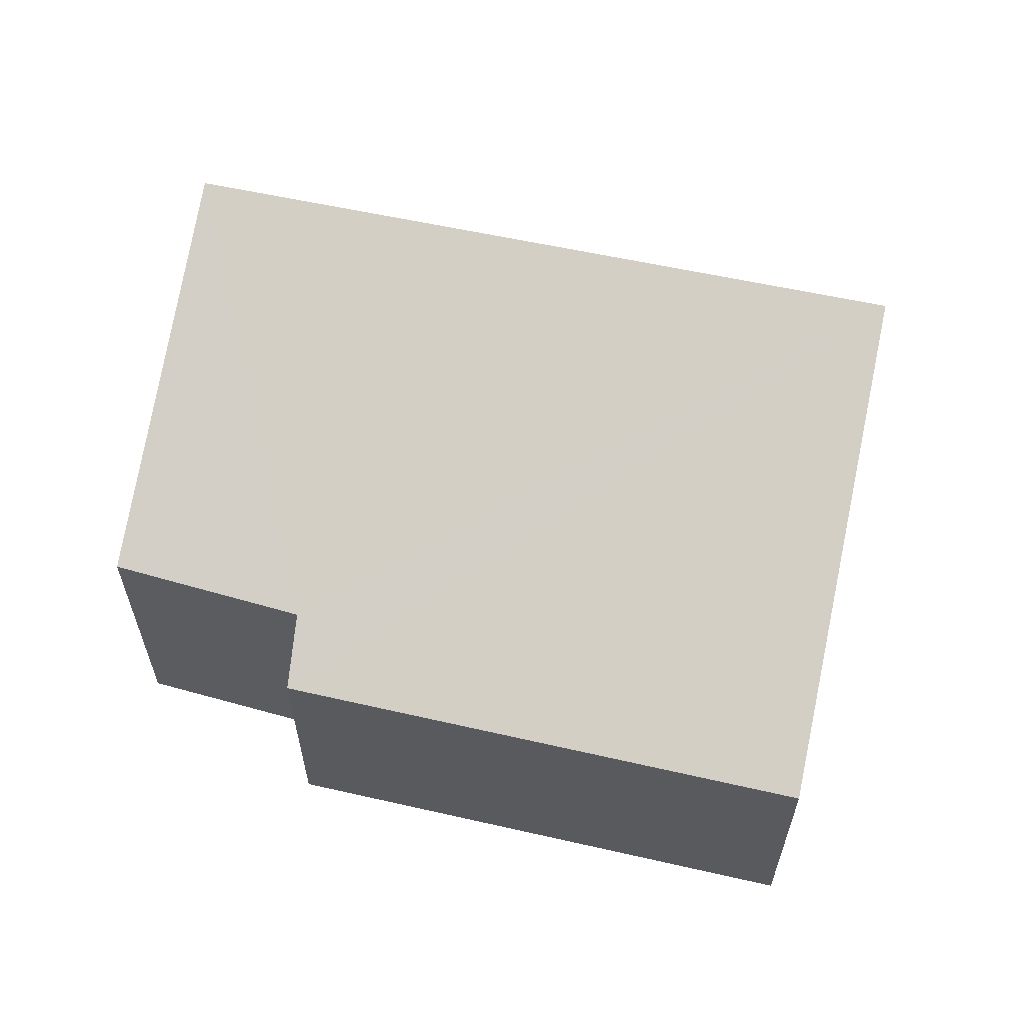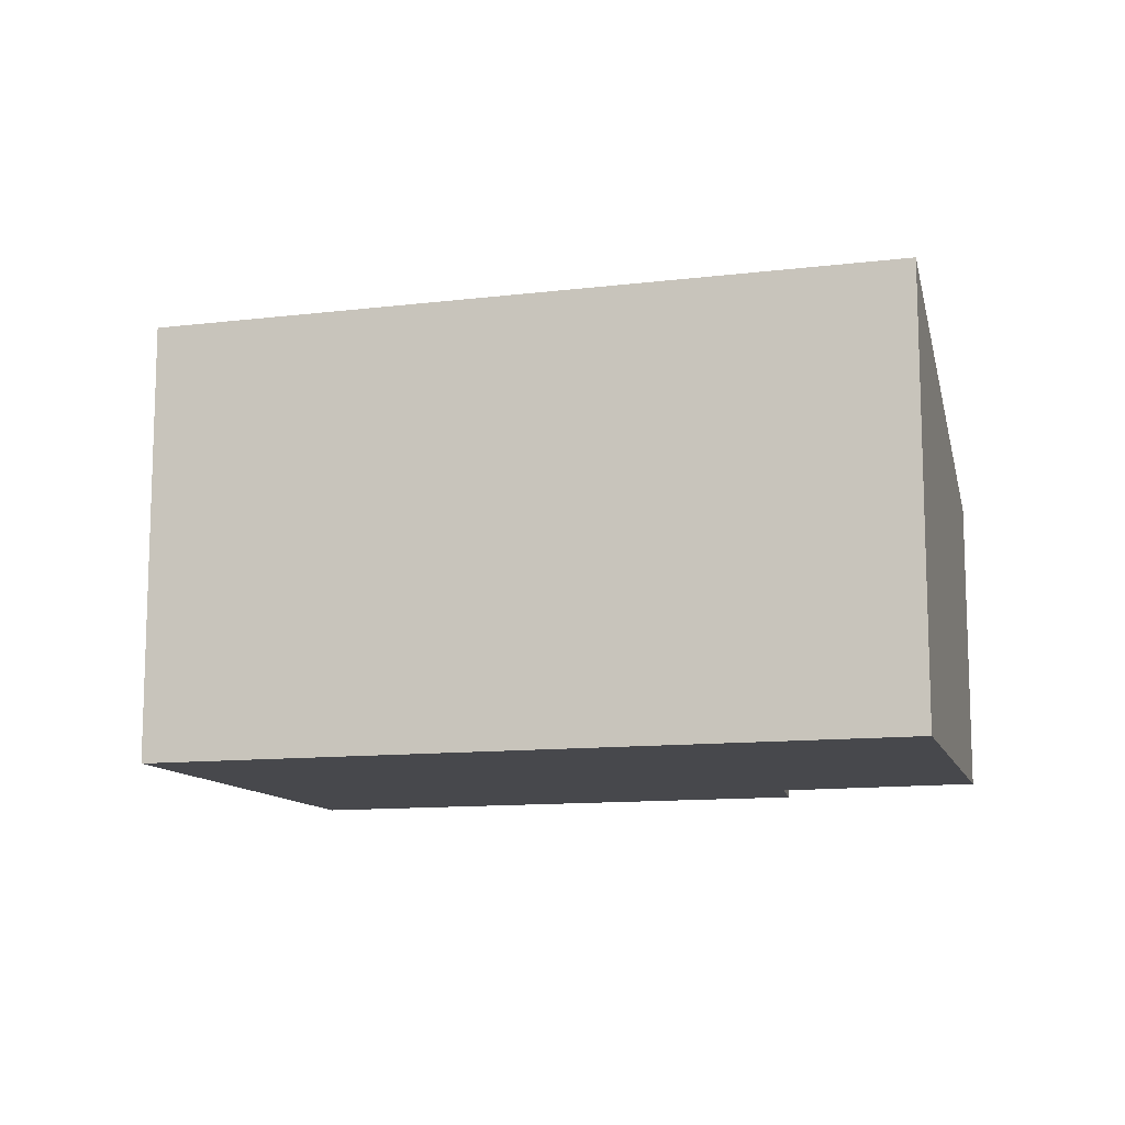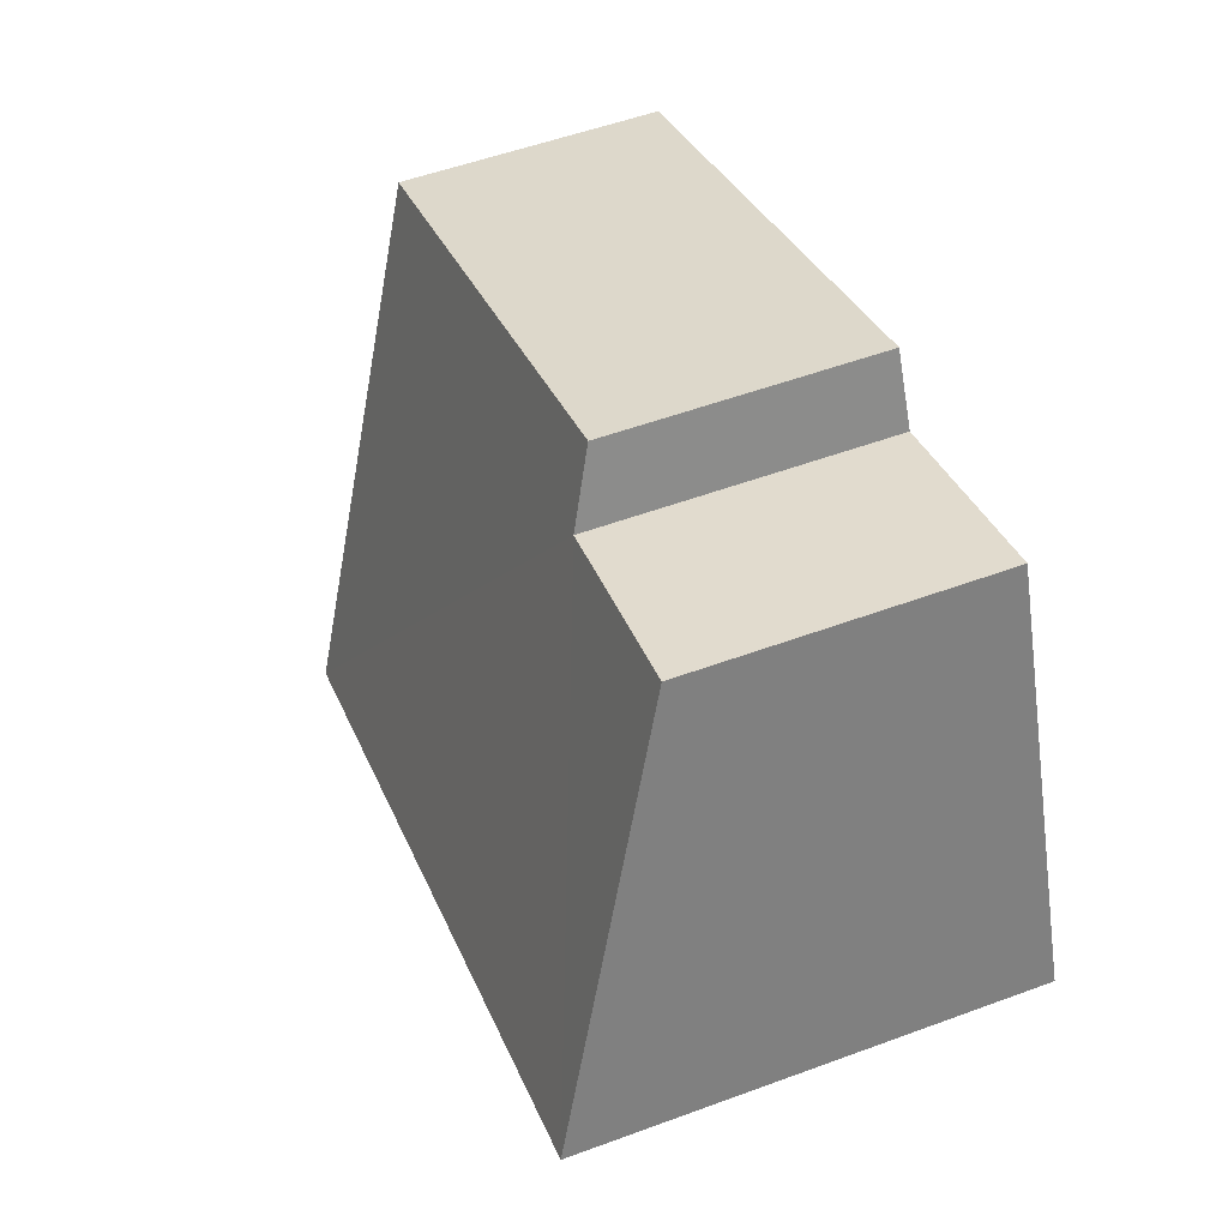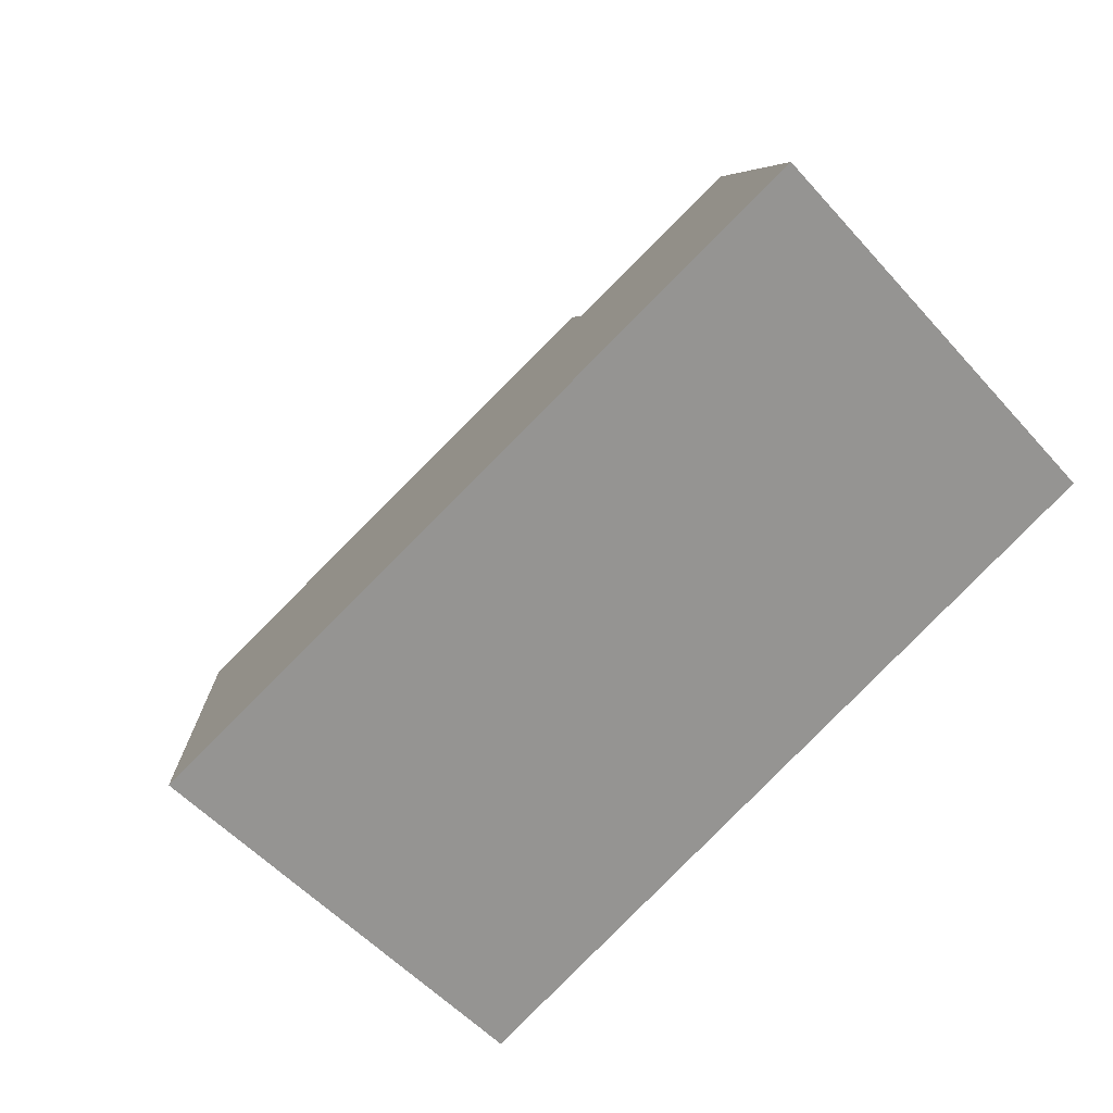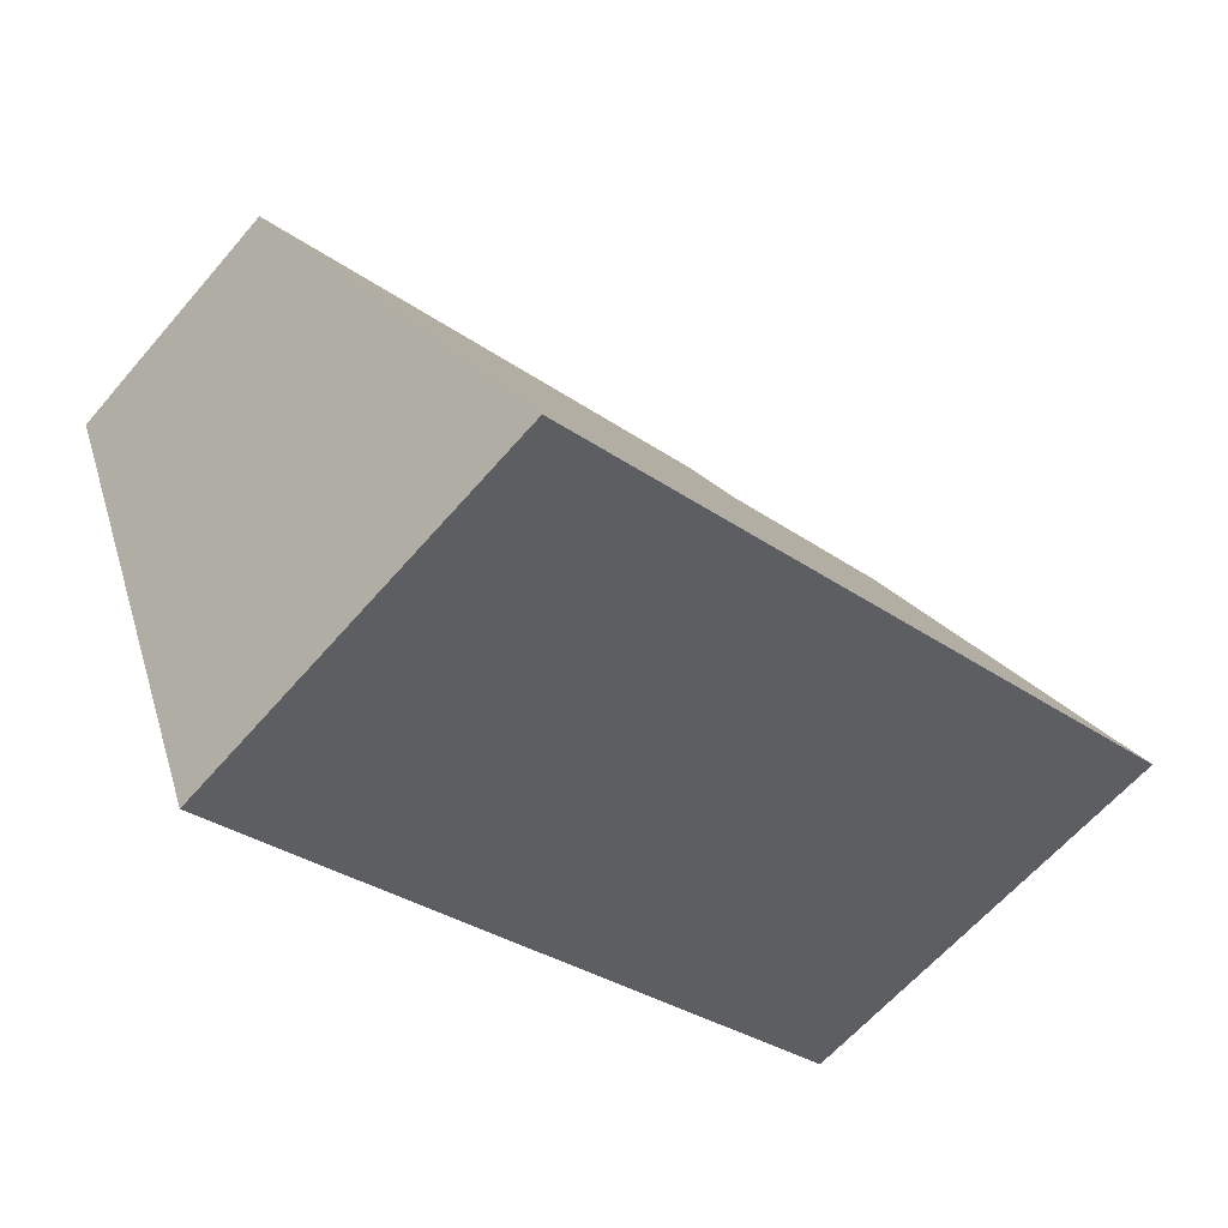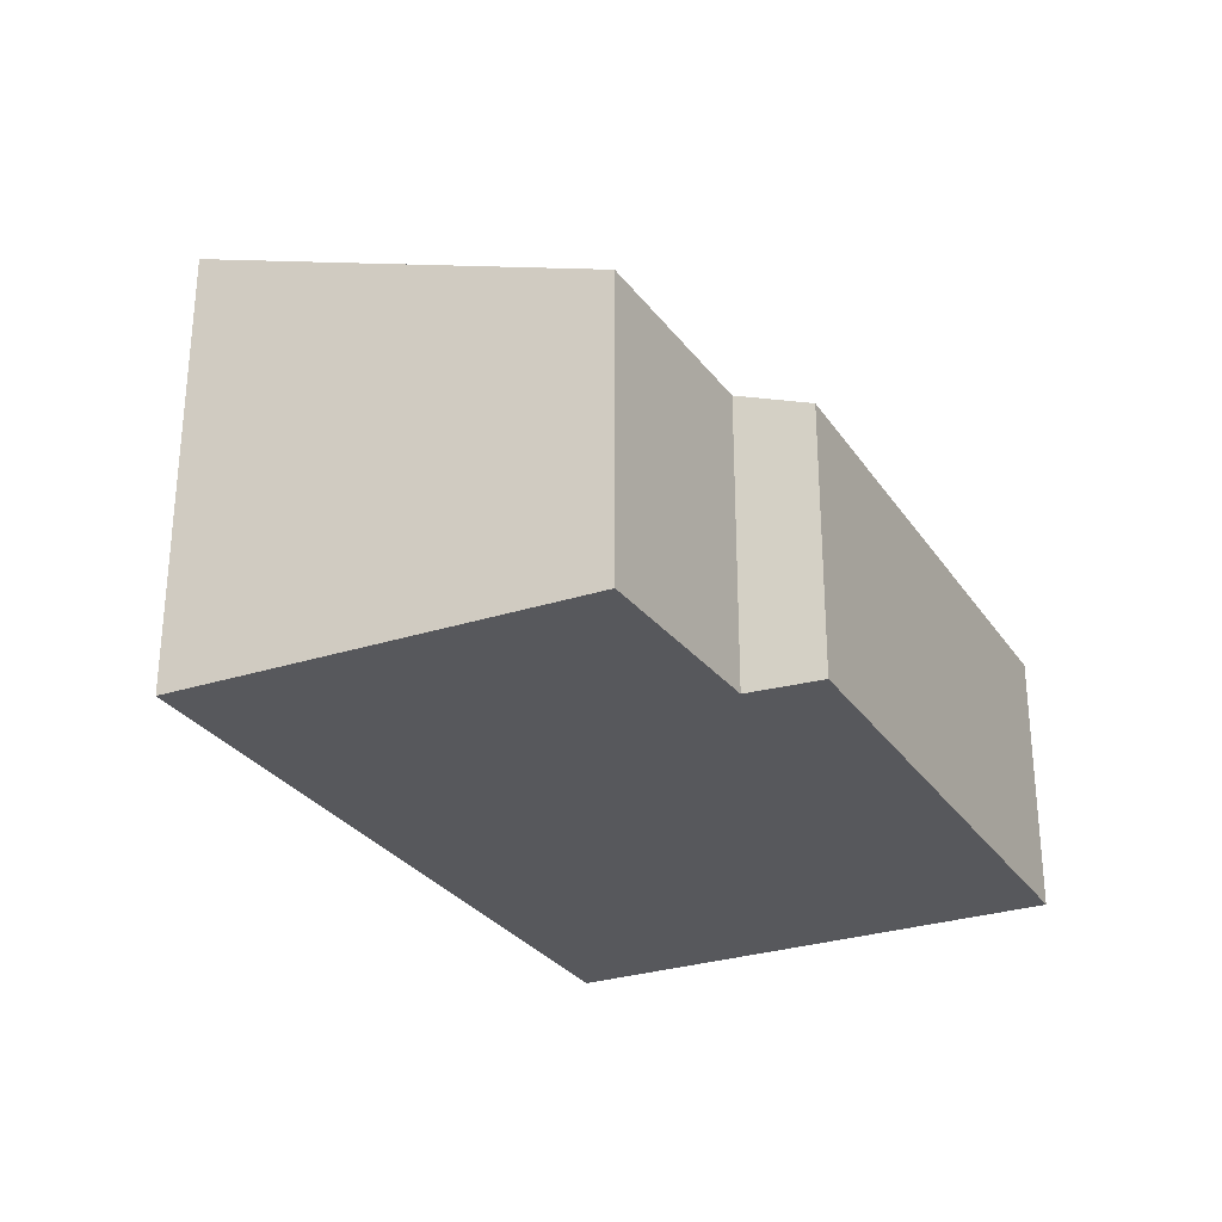
<metadata>
{"format":"obj","ext":"obj","renderer":"f3d","projection":"perspective","resolution":1024,"background":"white","views":[{"elev":60.1,"azim":34.5,"up":"+Y"},{"elev":-11.6,"azim":-142.0,"up":"+Y"},{"elev":54.7,"azim":-111.2,"up":"+Z"},{"elev":-53.0,"azim":-139.6,"up":"+Z"},{"elev":-62.6,"azim":139.3,"up":"+Z"},{"elev":-28.6,"azim":-41.3,"up":"+Y"}]}
</metadata>
<code>
v  5.083 3.163 -2.031
v  2.803 1.902 2.754
v  6.464 1.892 1.321
v  2.556 2.088 2.28
v  0 3.163 1.937e-16
v  1.164 2.117 2.748
v  2.803 -1.686e-16 2.754
v  6.464 -8.089e-17 1.321
v  1.164 -1.683e-16 2.748
v  2.556 -1.396e-16 2.28
v  5.083 1.244e-16 -2.031
v  0 0 0
g defaultobject
f 1 2 3
f 2 1 4
f 4 1 5
f 4 5 6
f 7 3 2
f 3 7 8
f 9 4 6
f 4 9 10
f 3 11 1
f 11 3 8
f 11 5 1
f 5 11 12
f 12 6 5
f 6 12 9
f 10 2 4
f 2 10 7
f 7 11 8
f 11 7 10
f 11 10 12
f 12 10 9

</code>
